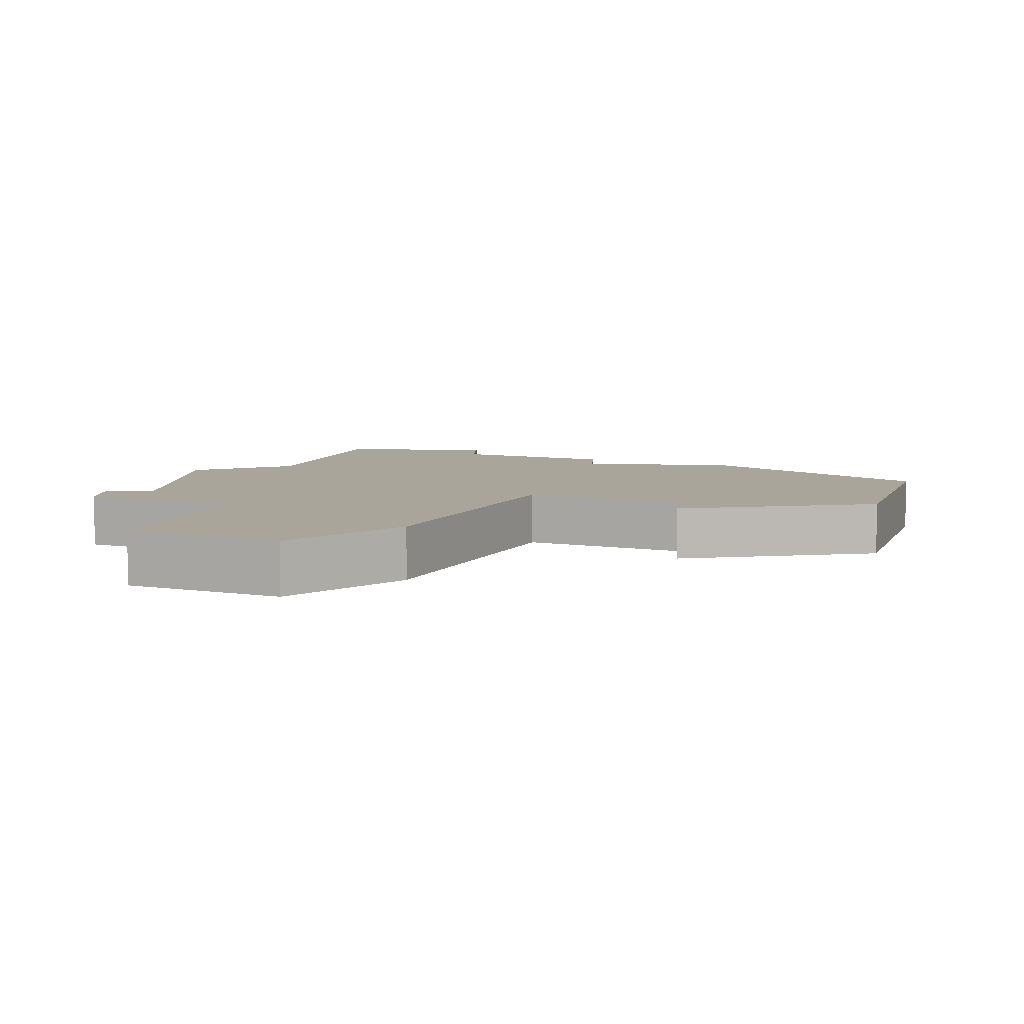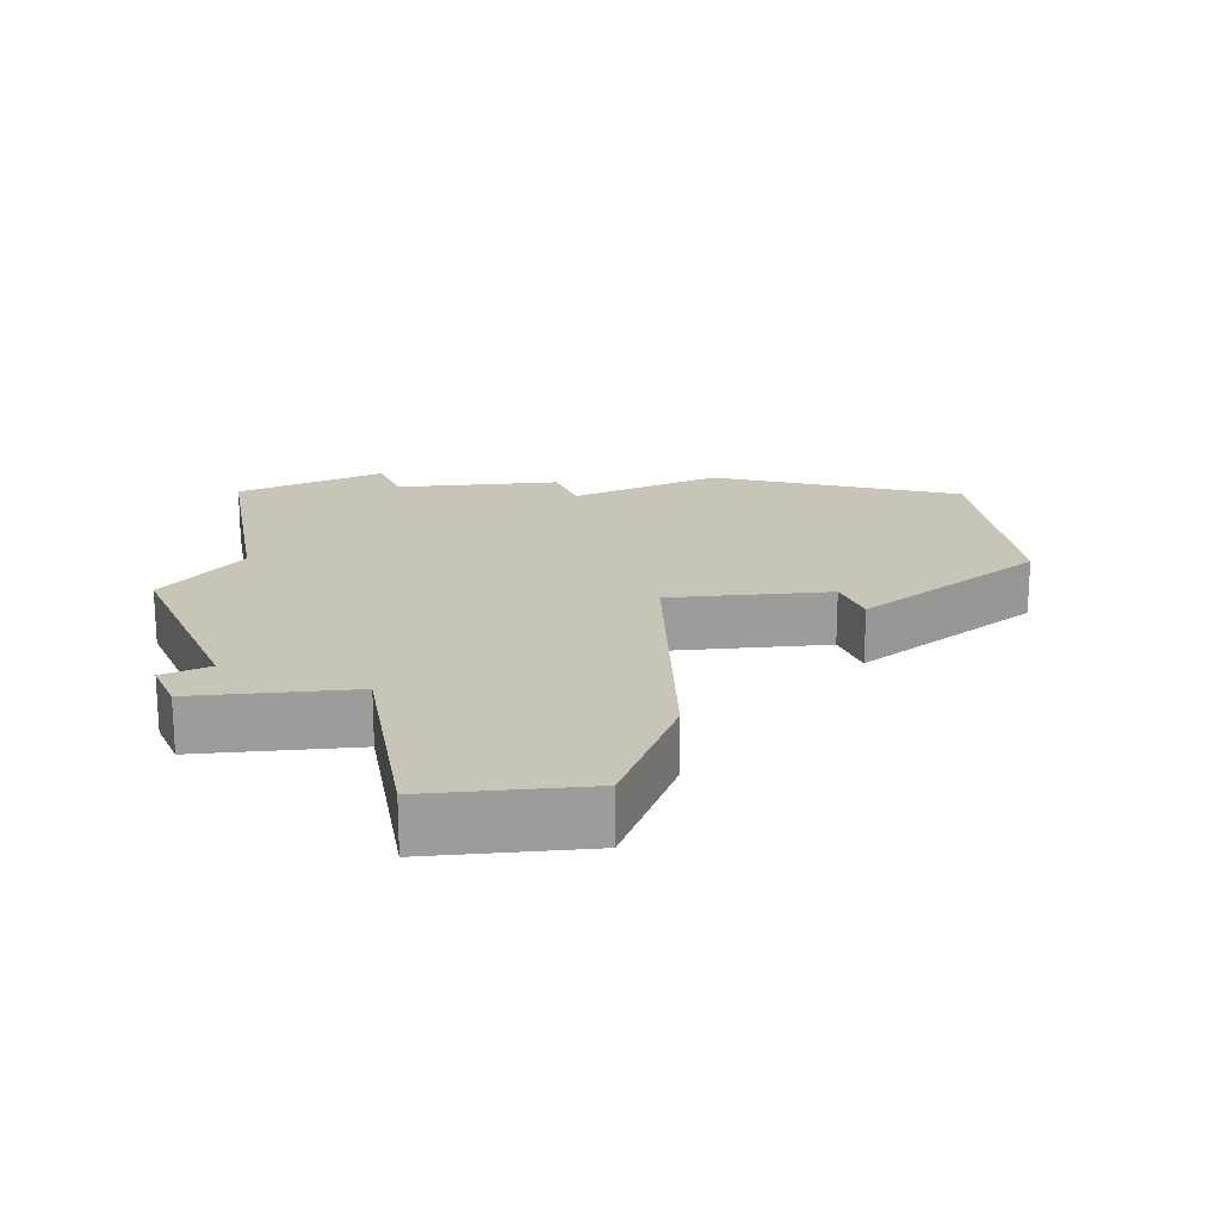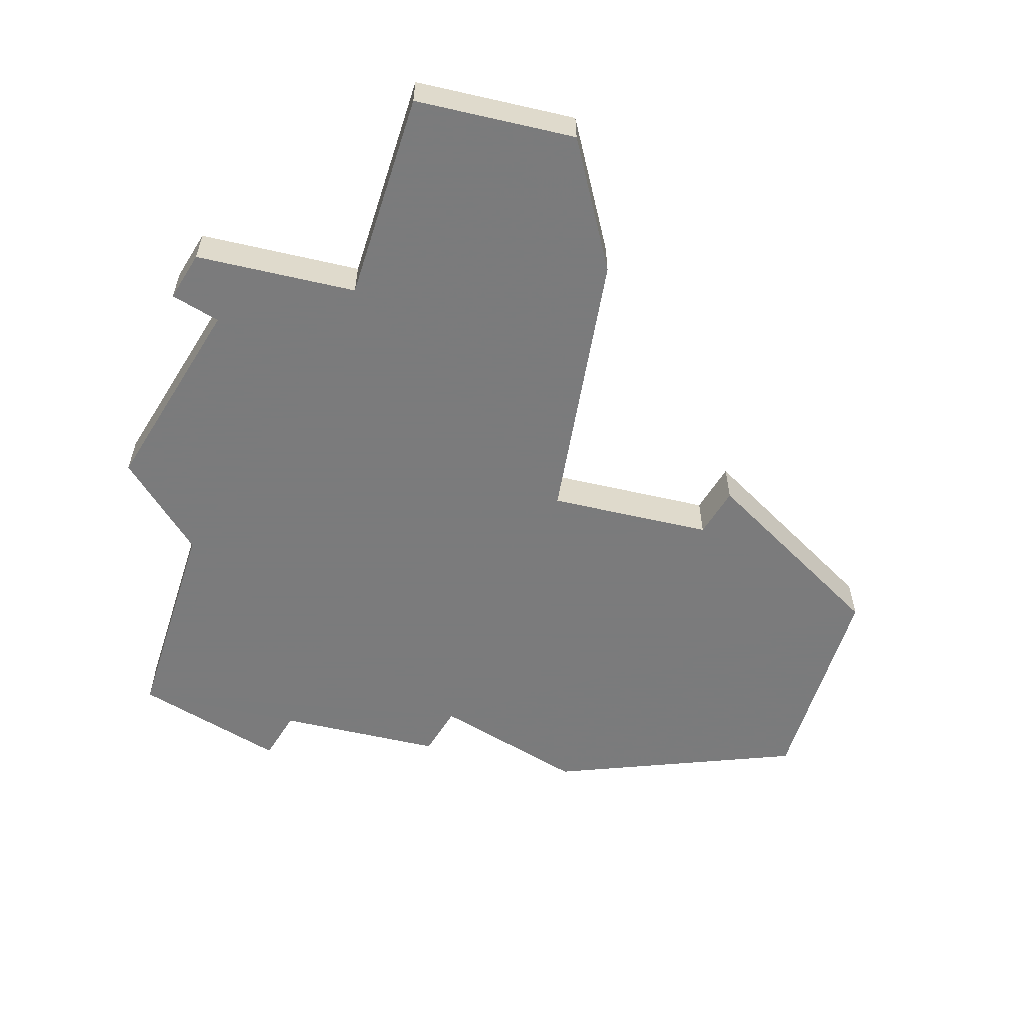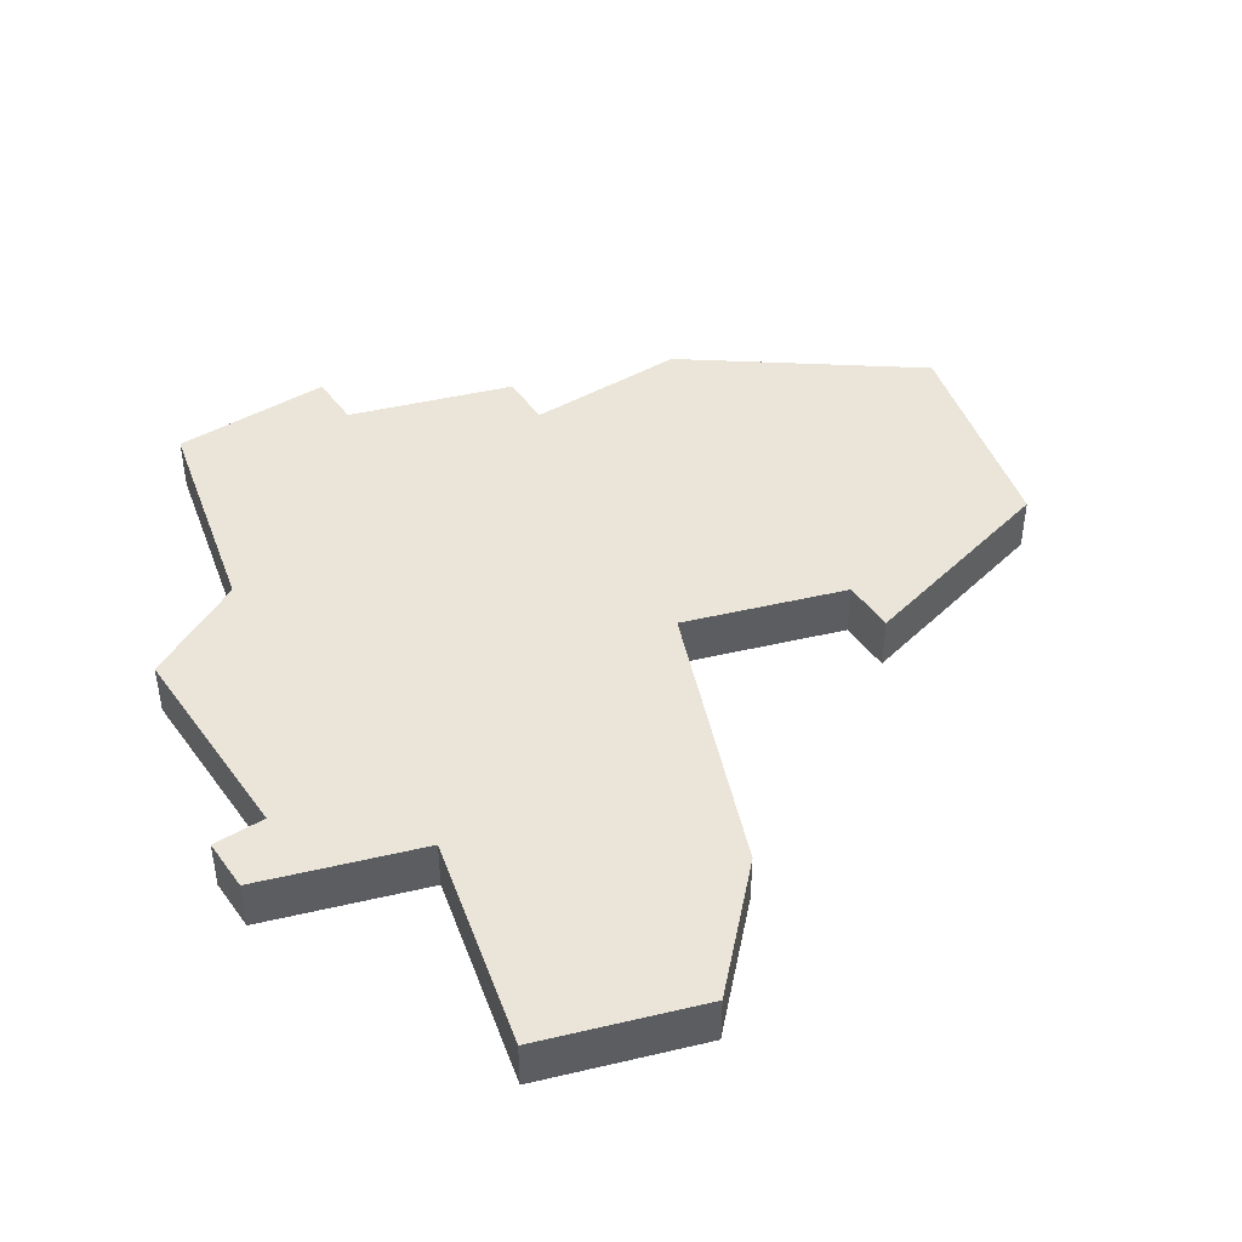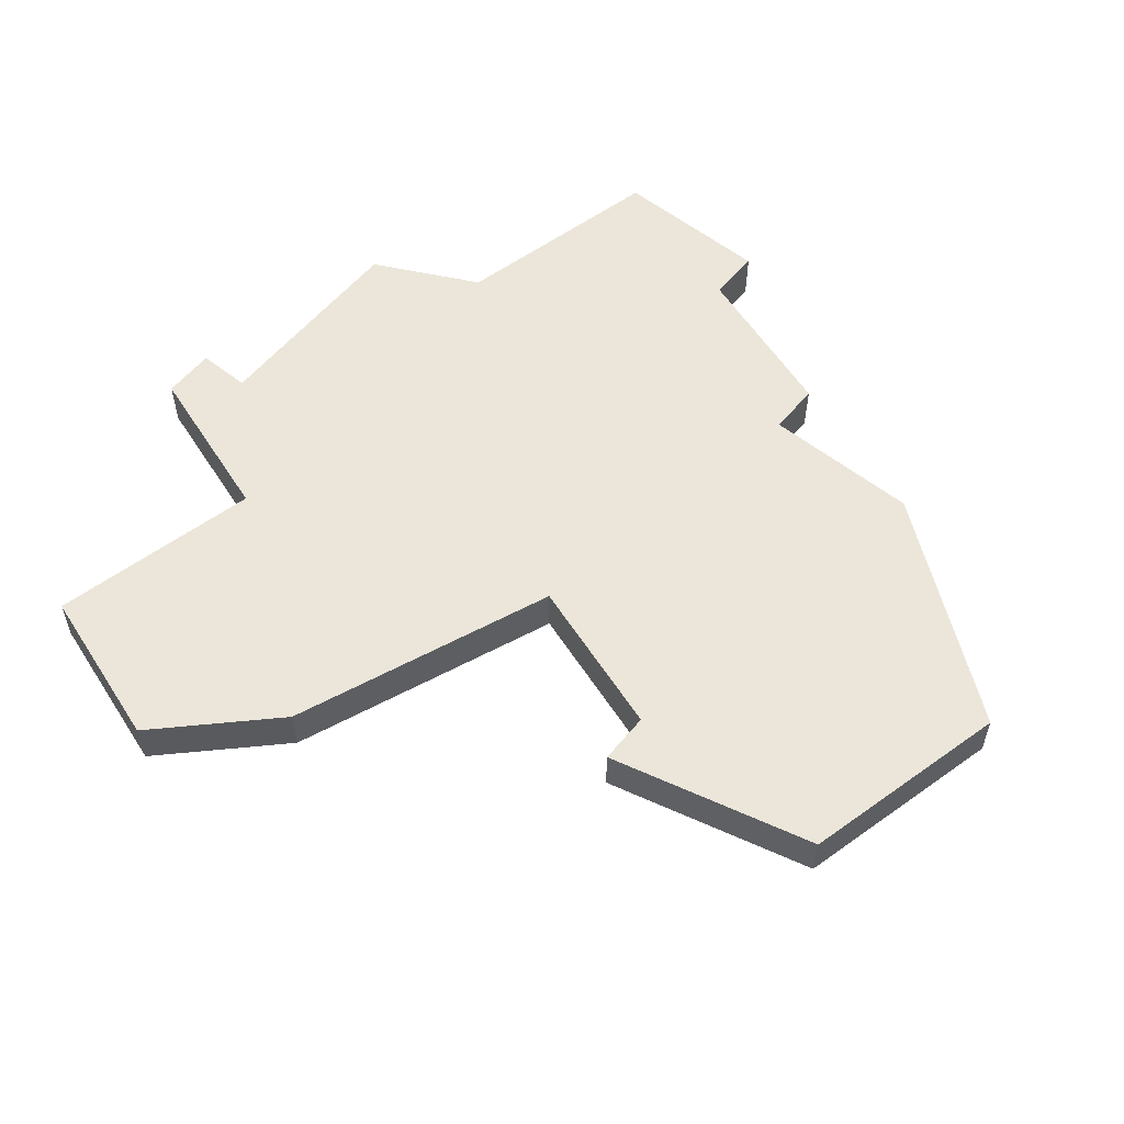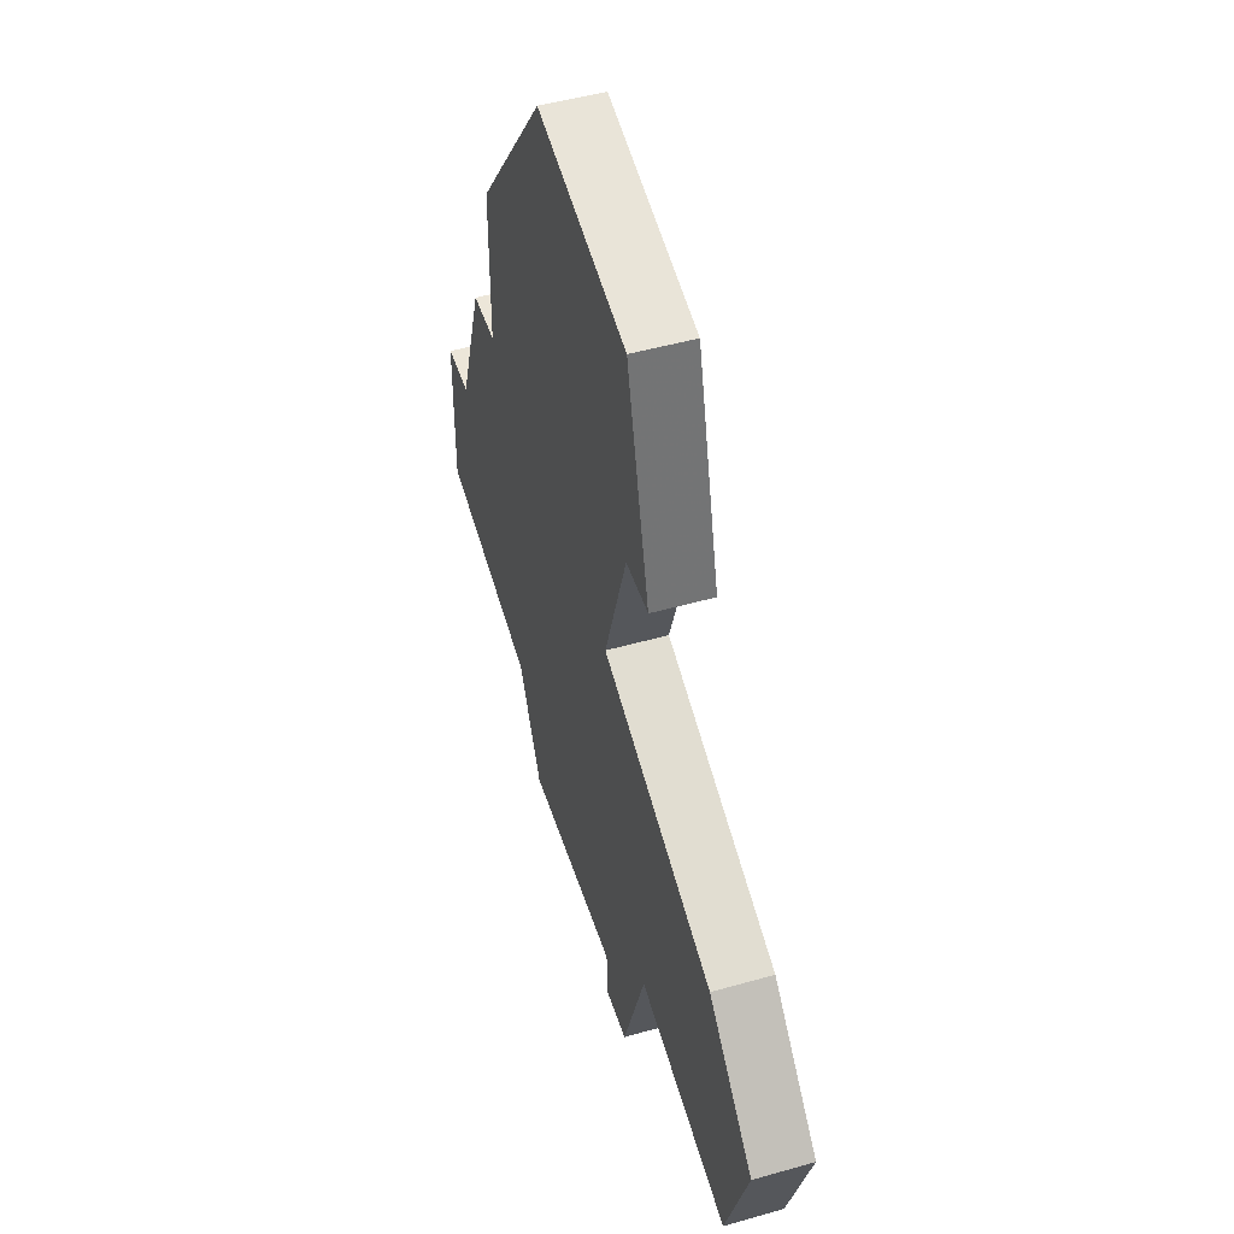
<metadata>
{"format":"obj","ext":"obj","renderer":"f3d","projection":"perspective","resolution":1024,"background":"white","views":[{"elev":7.5,"azim":94.4,"up":"+Z"},{"elev":20.2,"azim":65.9,"up":"+Z"},{"elev":-58.4,"azim":58.3,"up":"+Z"},{"elev":44.8,"azim":56.3,"up":"+Z"},{"elev":57.2,"azim":129.2,"up":"+Z"},{"elev":48.7,"azim":72.4,"up":"+Y"}]}
</metadata>
<code>
v 2801 -490 0
v 2801 -493 0
v 2800 -493 0
v 2799 -496 0
v 2798 -496 0
v 2798 -499 0
v 2802 -500 0
v 2803 -502 0
v 2807 -502 0
v 2807 -503 0
v 2808 -503 0
v 2809 -500 0
v 2813 -501 0
v 2814 -498 0
v 2812 -496 0
v 2807 -494 0
v 2808 -491 0
v 2809 -491 0
v 2808 -487 0
v 2804 -486 0
v 2801 -490 1
v 2801 -493 1
v 2800 -493 1
v 2799 -496 1
v 2798 -496 1
v 2798 -499 1
v 2802 -500 1
v 2803 -502 1
v 2807 -502 1
v 2807 -503 1
v 2808 -503 1
v 2809 -500 1
v 2813 -501 1
v 2814 -498 1
v 2812 -496 1
v 2807 -494 1
v 2808 -491 1
v 2809 -491 1
v 2808 -487 1
v 2804 -486 1
f 2 1 20
f 4 3 2
f 6 5 4
f 9 8 7
f 11 10 9
f 14 13 12
f 16 15 14
f 19 18 17
f 2 20 19
f 6 4 2
f 12 11 9
f 16 14 12
f 19 17 16
f 6 2 19
f 12 9 7
f 6 19 16
f 12 7 6
f 6 16 12
f 40 21 22
f 22 23 24
f 24 25 26
f 27 28 29
f 29 30 31
f 32 33 34
f 34 35 36
f 37 38 39
f 39 40 22
f 22 24 26
f 29 31 32
f 32 34 36
f 36 37 39
f 39 22 26
f 27 29 32
f 36 39 26
f 26 27 32
f 32 36 26
f 22 21 2
f 2 21 1
f 23 22 3
f 3 22 2
f 24 23 4
f 4 23 3
f 25 24 5
f 5 24 4
f 26 25 6
f 6 25 5
f 27 26 7
f 7 26 6
f 28 27 8
f 8 27 7
f 29 28 9
f 9 28 8
f 30 29 10
f 10 29 9
f 31 30 11
f 11 30 10
f 32 31 12
f 12 31 11
f 33 32 13
f 13 32 12
f 34 33 14
f 14 33 13
f 35 34 15
f 15 34 14
f 36 35 16
f 16 35 15
f 37 36 17
f 17 36 16
f 38 37 18
f 18 37 17
f 39 38 19
f 19 38 18
f 21 40 1
f 1 40 20
f 40 39 20
f 20 39 19

</code>
